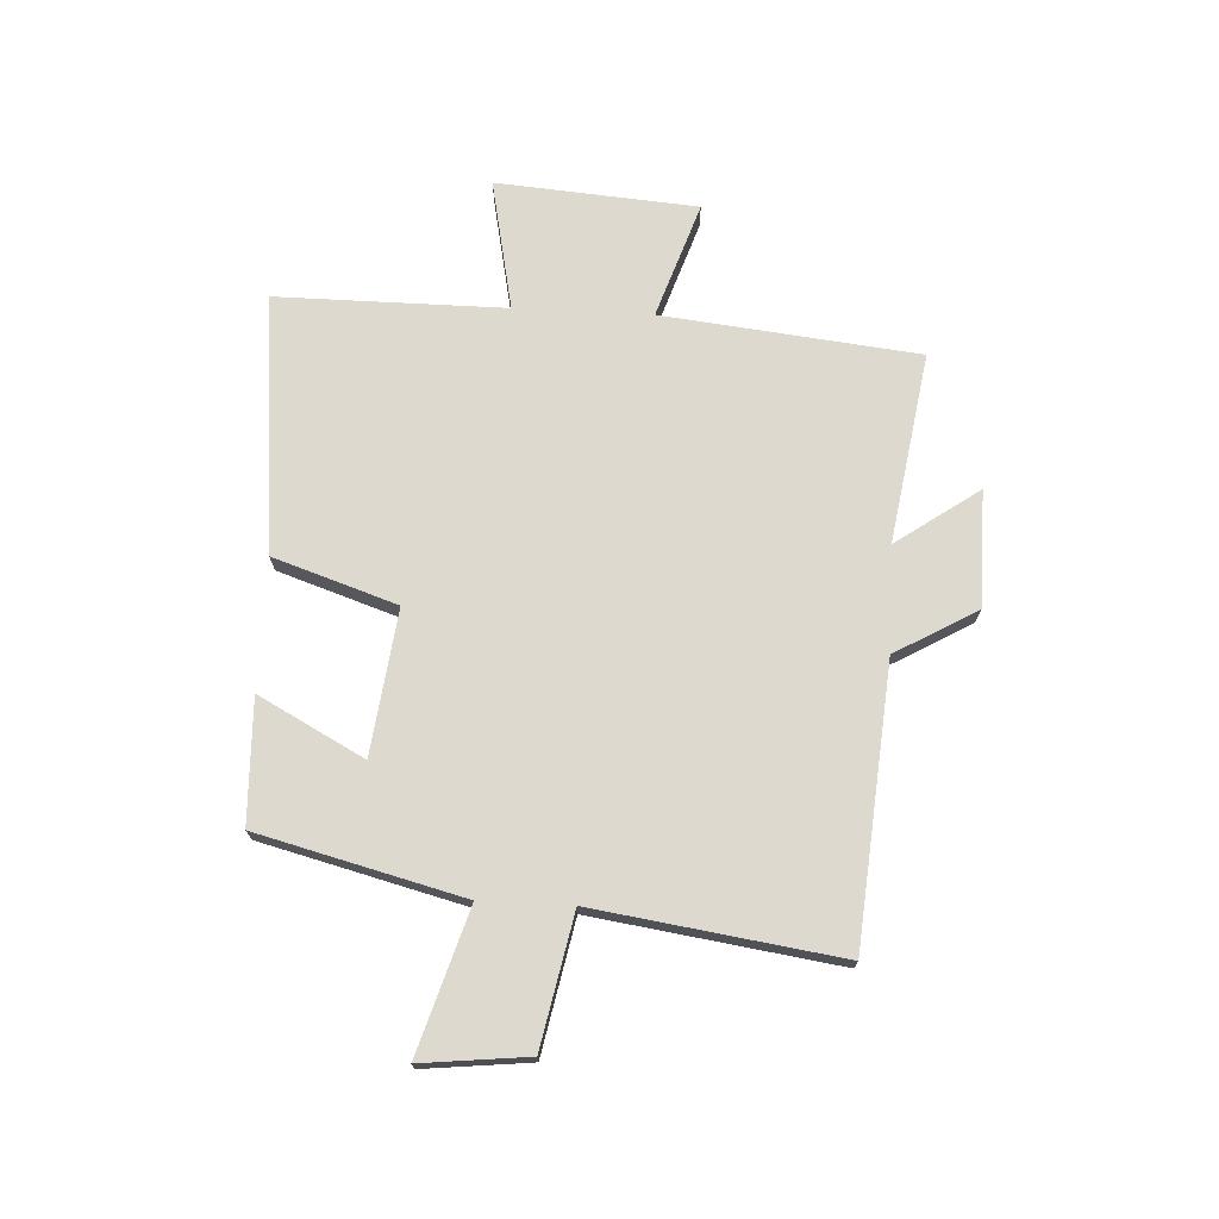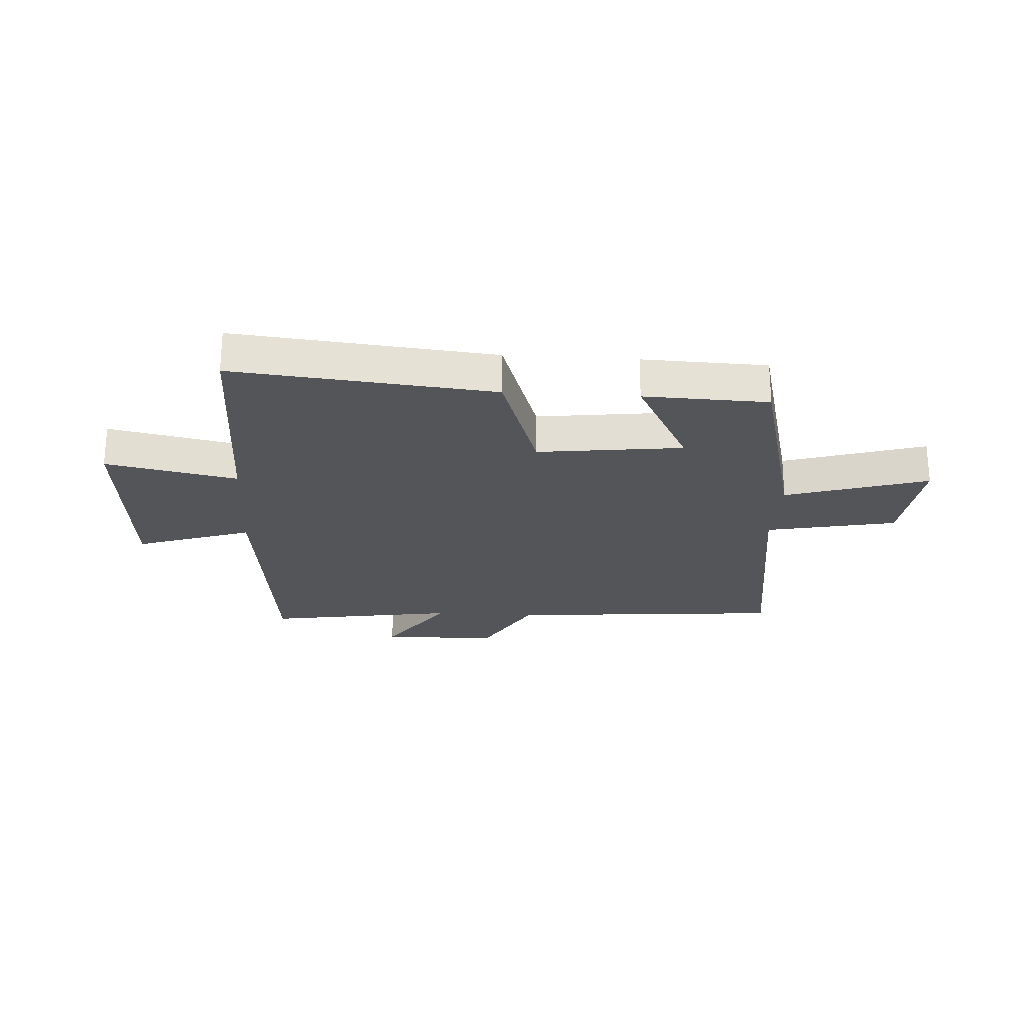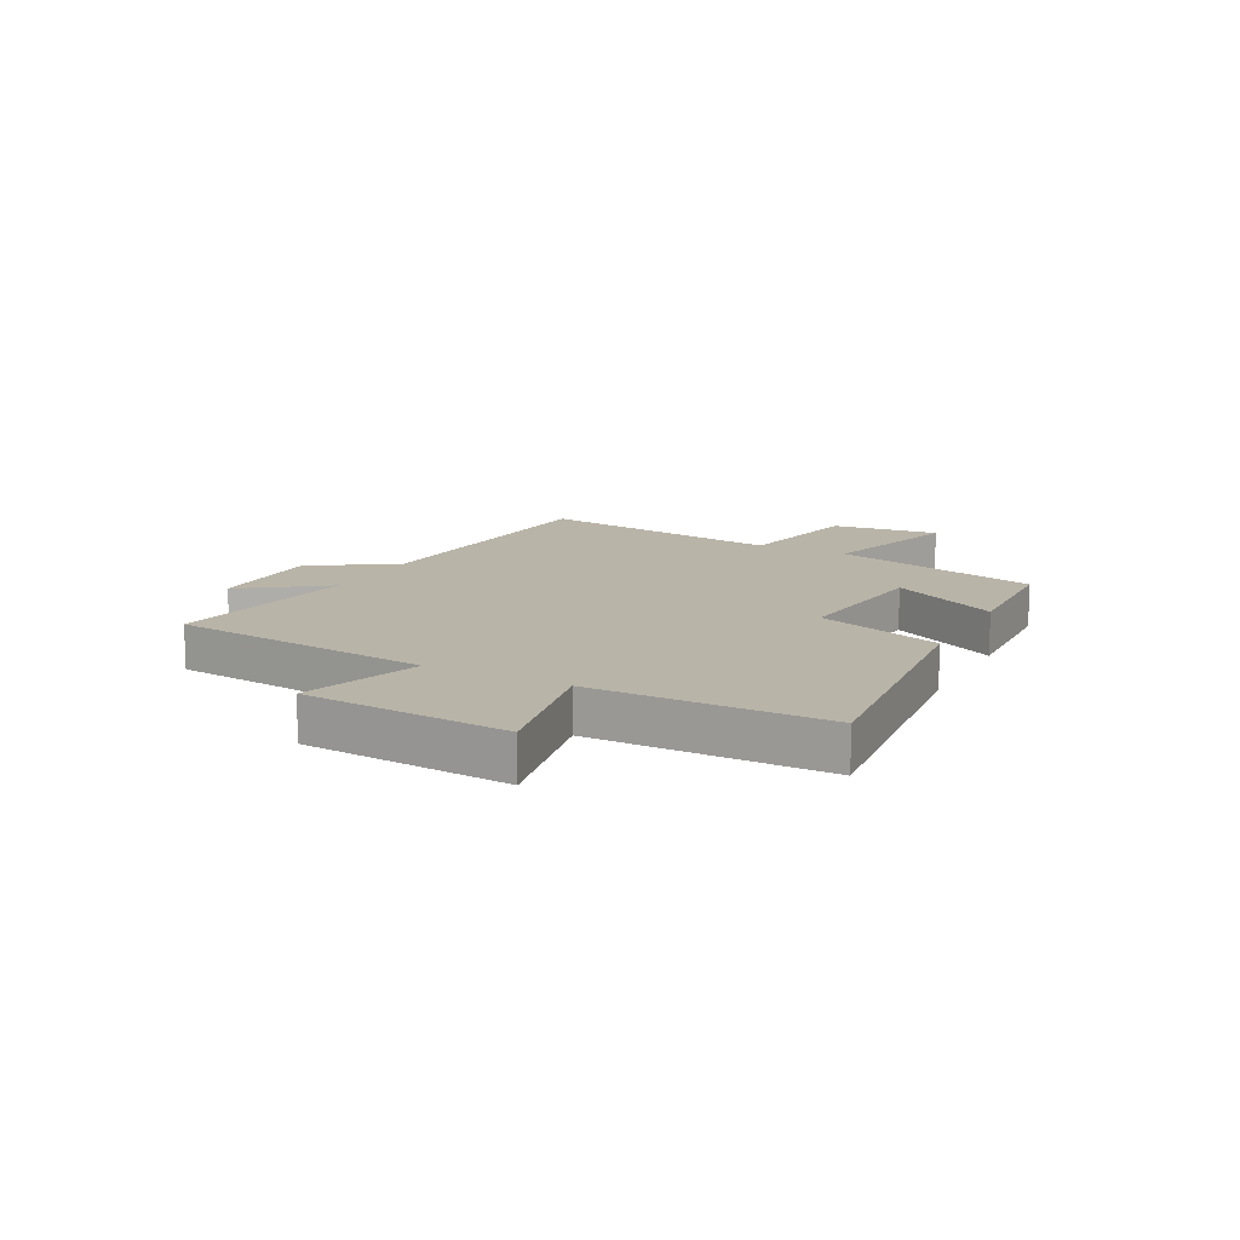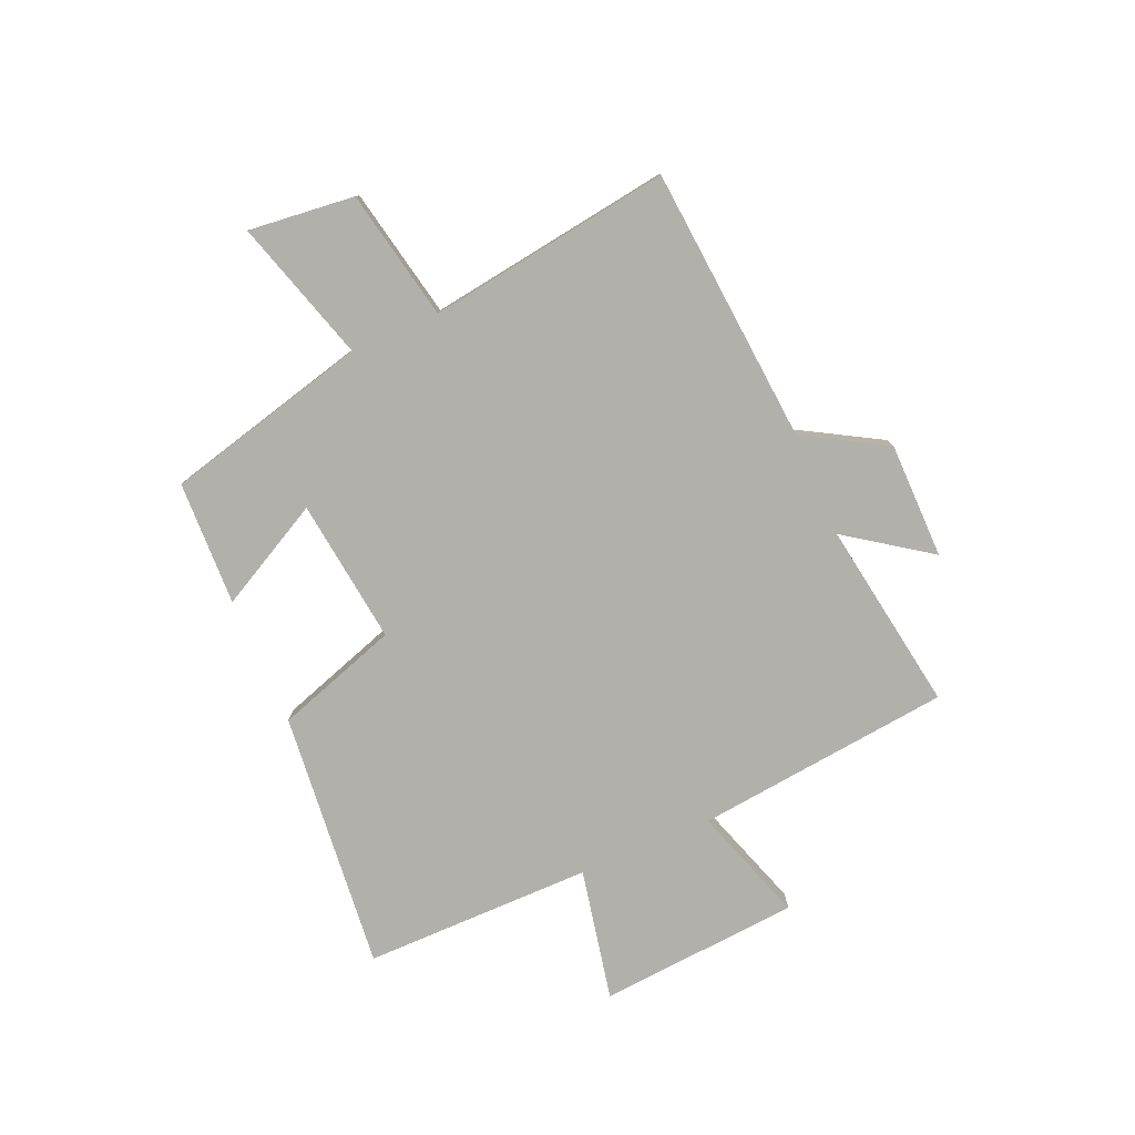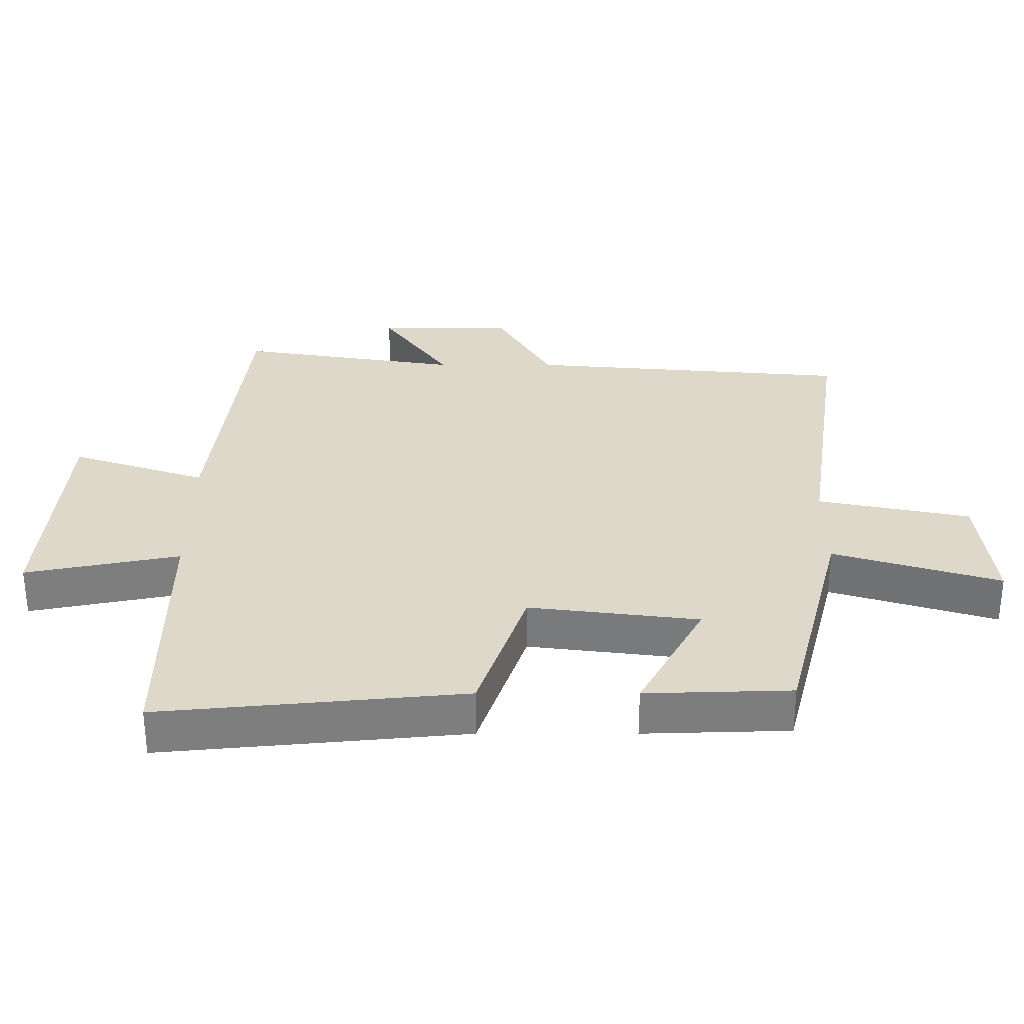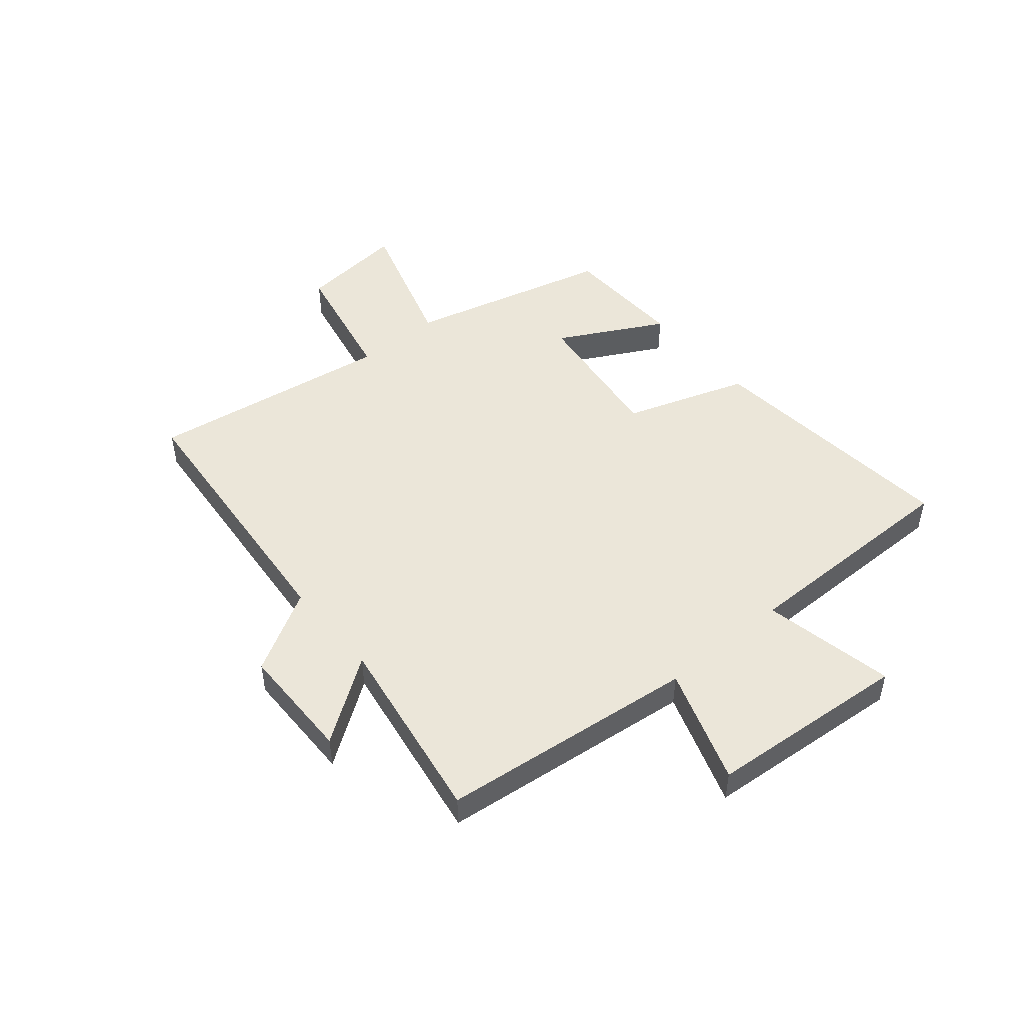
<metadata>
{"format":"obj","ext":"obj","renderer":"f3d","projection":"perspective","resolution":1024,"background":"white","views":[{"elev":71.8,"azim":-87.1,"up":"+Y"},{"elev":-24.5,"azim":176.4,"up":"+Y"},{"elev":13.2,"azim":117.3,"up":"+Y"},{"elev":-78.5,"azim":-66.7,"up":"+Y"},{"elev":-59.0,"azim":180.0,"up":"+Z"},{"elev":48.5,"azim":50.1,"up":"+Y"}]}
</metadata>
<code>
v 0.45 0.07 0.554
v 0.5 0.07 0.101
v 0.705 0.07 0.17
v 0.733 0.07 -0.186
v 0.5 0.07 -0.139
v 0.501 0.07 -0.545
v 0.042 0.07 -0.5
v -0.031 0.07 -0.282
v -0.287 0.07 -0.314
v -0.188 0.07 -0.5
v -0.408 0.07 -0.493
v -0.5 0.07 -0.132
v -0.751 0.07 -0.209
v -0.731 0.07 -0.021
v -0.5 0.07 0.026
v -0.563 0.07 0.458
v -0.073 0.07 0.5
v 0.01 0.07 0.645
v 0.216 0.07 0.647
v 0.113 0.07 0.5
v 0.45 0 0.554
v 0.5 0 0.101
v 0.705 0 0.17
v 0.733 0 -0.186
v 0.5 0 -0.139
v 0.501 0 -0.545
v 0.042 0 -0.5
v -0.031 0 -0.282
v -0.287 0 -0.314
v -0.188 0 -0.5
v -0.408 0 -0.493
v -0.5 0 -0.132
v -0.751 0 -0.209
v -0.731 0 -0.021
v -0.5 0 0.026
v -0.563 0 0.458
v -0.073 0 0.5
v 0.01 0 0.645
v 0.216 0 0.647
v 0.113 0 0.5
f 17 18 19 20
f 15 16 17 20
f 15 20 1 2
f 12 13 14 15
f 11 12 15
f 10 11 15
f 9 10 15
f 8 9 15 2
f 5 6 7 8
f 5 8 2 3
f 3 4 5
f 40 39 38 37
f 40 37 36 35
f 22 21 40 35
f 35 34 33 32
f 35 32 31
f 35 31 30
f 35 30 29
f 22 35 29 28
f 28 27 26 25
f 23 22 28 25
f 25 24 23
f 1 21 22 2
f 2 22 23 3
f 3 23 24 4
f 4 24 25 5
f 5 25 26 6
f 6 26 27 7
f 7 27 28 8
f 8 28 29 9
f 9 29 30 10
f 10 30 31 11
f 11 31 32 12
f 12 32 33 13
f 13 33 34 14
f 14 34 35 15
f 15 35 36 16
f 16 36 37 17
f 17 37 38 18
f 18 38 39 19
f 19 39 40 20
f 20 40 21 1

</code>
